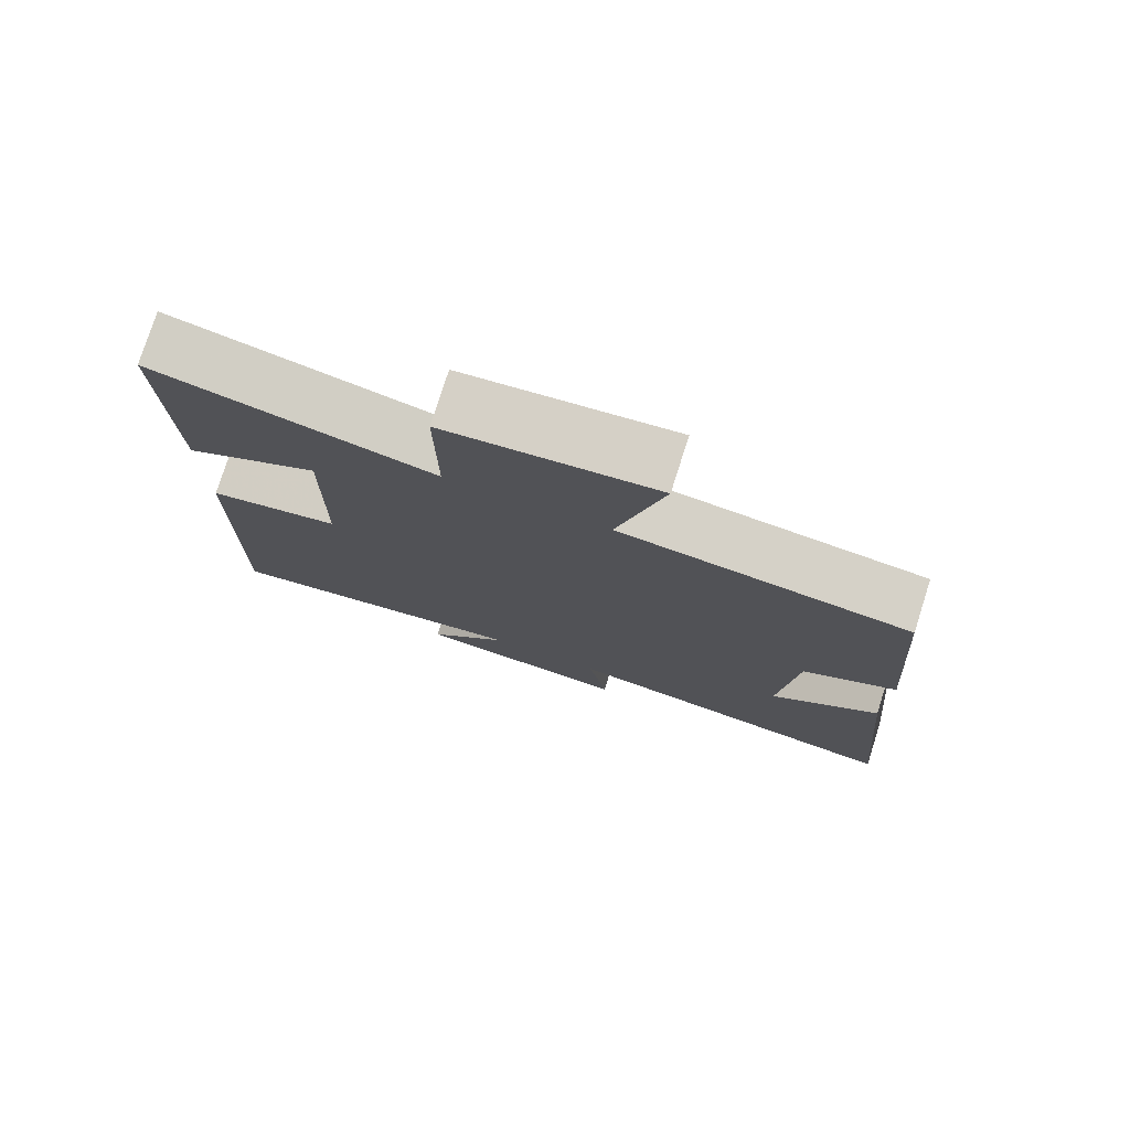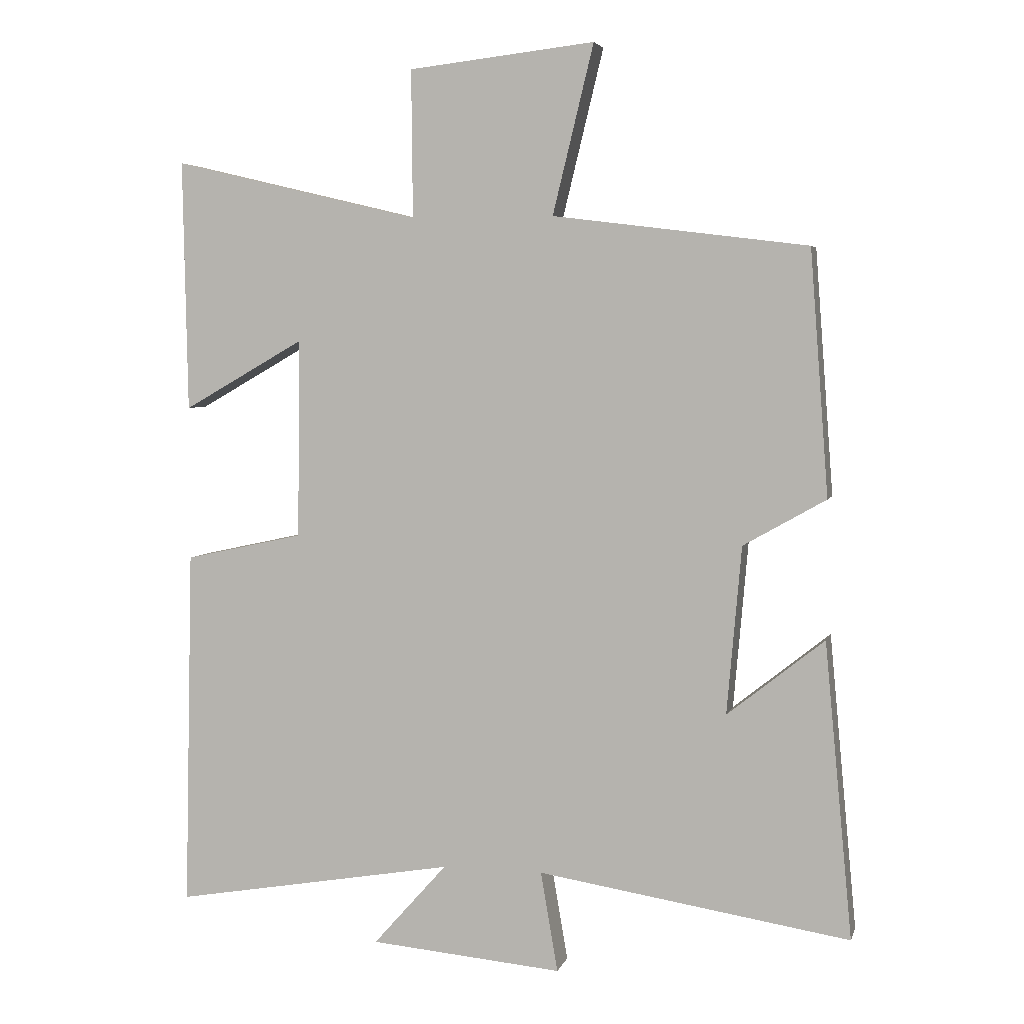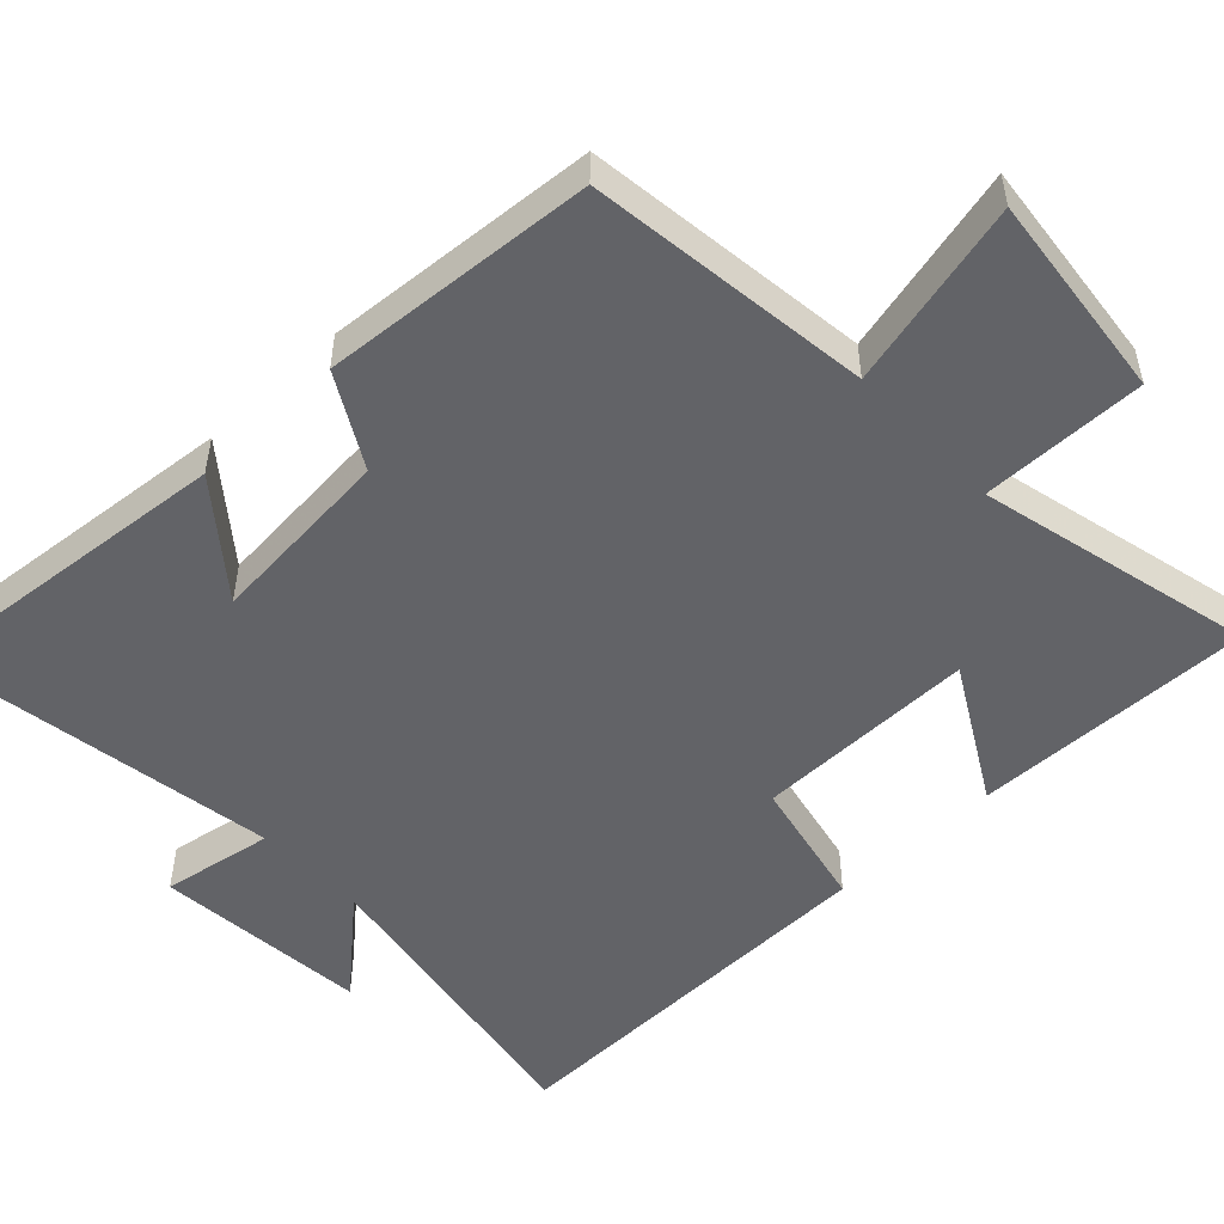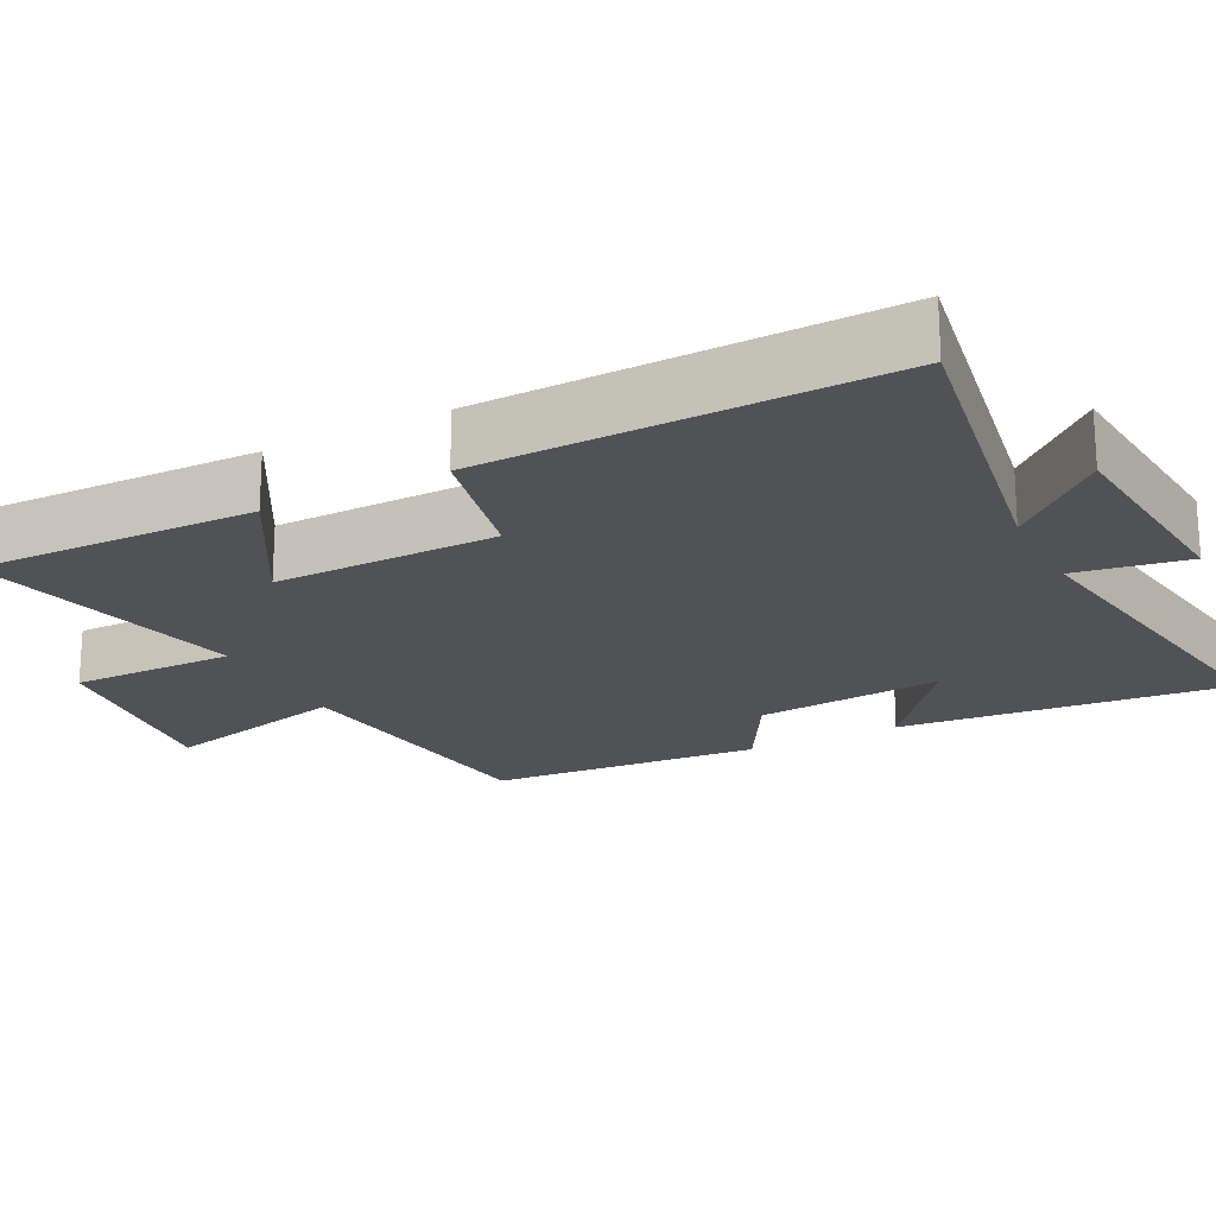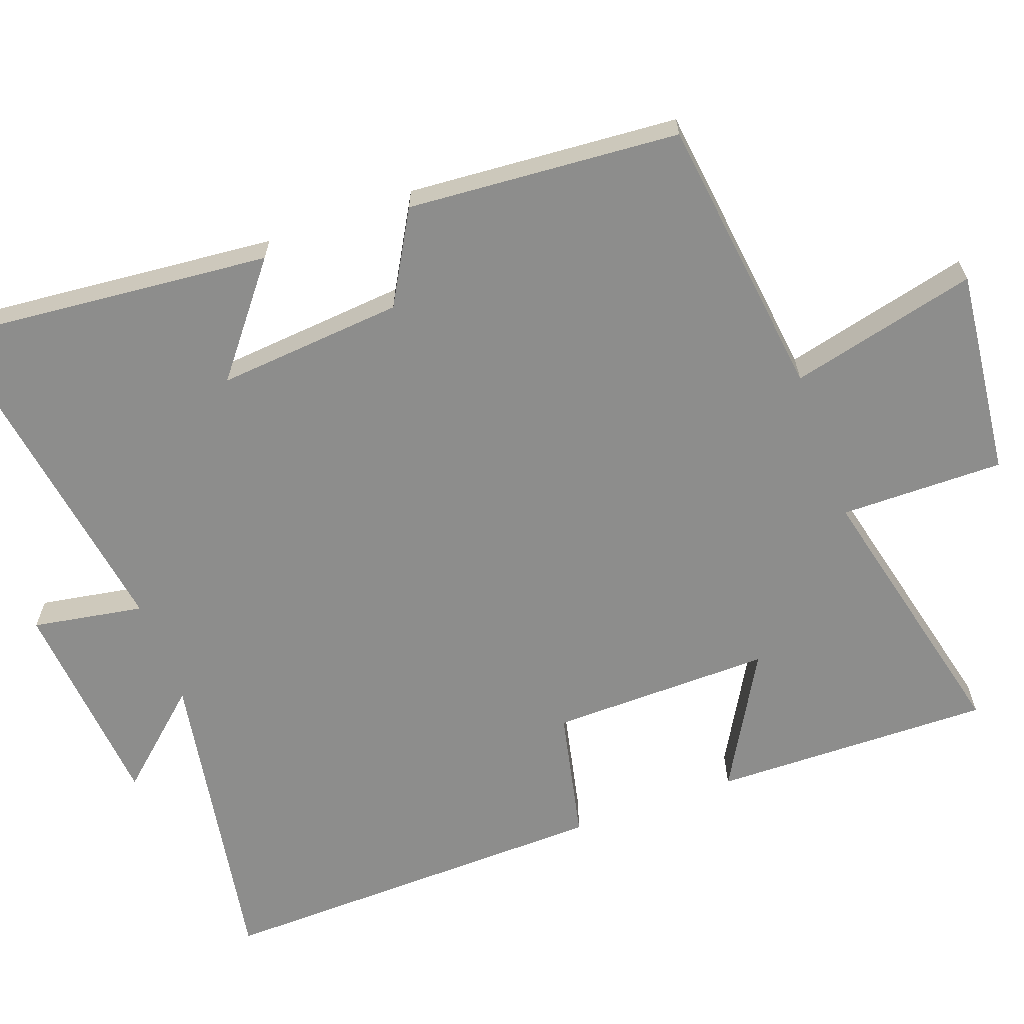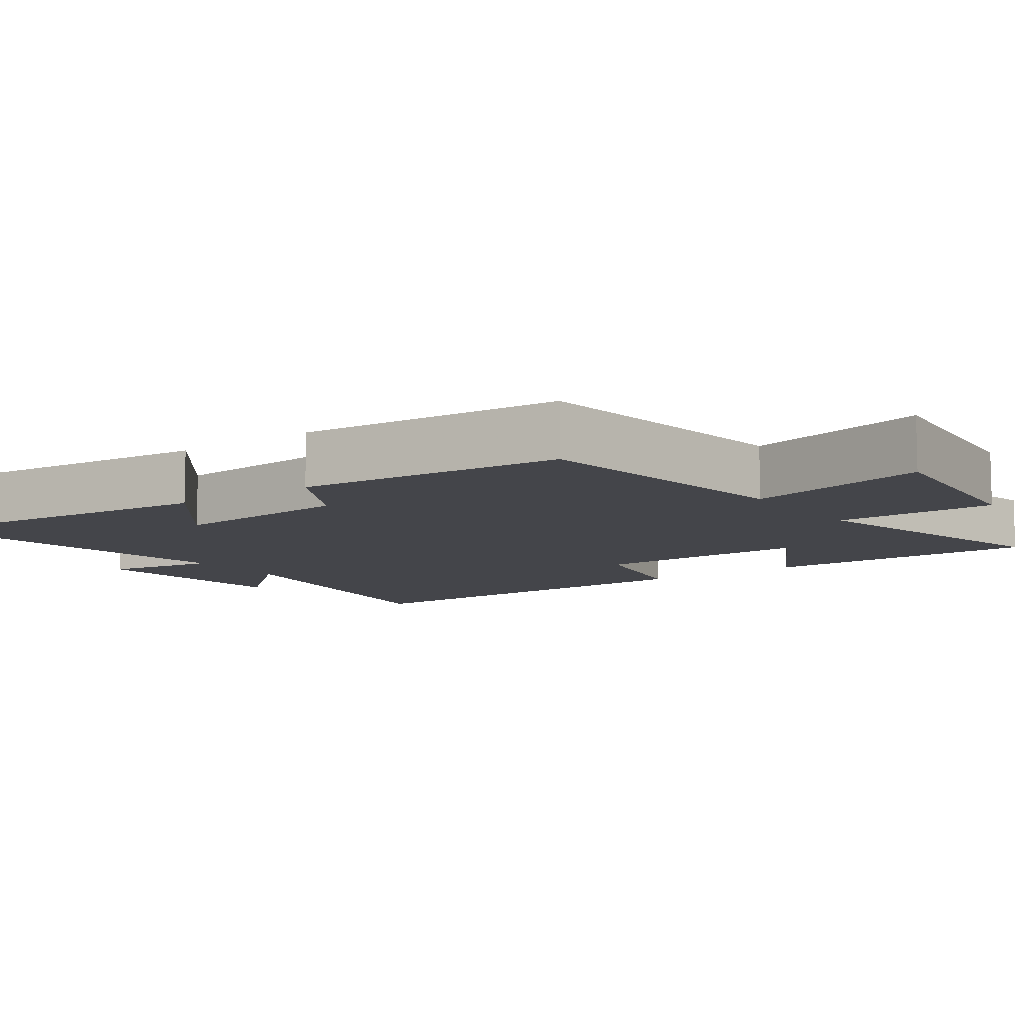
<metadata>
{"format":"obj","ext":"obj","renderer":"f3d","projection":"perspective","resolution":1024,"background":"white","views":[{"elev":77.6,"azim":-162.3,"up":"+Z"},{"elev":4.6,"azim":-166.0,"up":"+Z"},{"elev":-51.0,"azim":-46.6,"up":"+Y"},{"elev":-20.7,"azim":117.1,"up":"+Y"},{"elev":-64.5,"azim":-70.0,"up":"+Y"},{"elev":-9.2,"azim":-54.1,"up":"+Y"}]}
</metadata>
<code>
v 0.507 0.07 0.589
v 0.5 0.07 0.208
v 0.316 0.07 0.313
v 0.32 0.07 0.011
v 0.5 0.07 -0.028
v 0.513 0.07 -0.574
v 0.085 0.07 -0.5
v 0.197 0.07 -0.626
v -0.095 0.07 -0.652
v -0.069 0.07 -0.5
v -0.542 0.07 -0.574
v -0.5 0.07 -0.126
v -0.353 0.07 -0.243
v -0.375 0.07 0.011
v -0.5 0.07 0.082
v -0.472 0.07 0.452
v -0.086 0.07 0.5
v -0.148 0.07 0.755
v 0.134 0.07 0.723
v 0.132 0.07 0.5
v 0.507 0 0.589
v 0.5 0 0.208
v 0.316 0 0.313
v 0.32 0 0.011
v 0.5 0 -0.028
v 0.513 0 -0.574
v 0.085 0 -0.5
v 0.197 0 -0.626
v -0.095 0 -0.652
v -0.069 0 -0.5
v -0.542 0 -0.574
v -0.5 0 -0.126
v -0.353 0 -0.243
v -0.375 0 0.011
v -0.5 0 0.082
v -0.472 0 0.452
v -0.086 0 0.5
v -0.148 0 0.755
v 0.134 0 0.723
v 0.132 0 0.5
f 17 18 19 20
f 16 17 20
f 15 16 20
f 14 15 20
f 13 14 20 1
f 10 11 12 13
f 7 8 9 10
f 7 10 13
f 6 7 13
f 5 6 13
f 4 5 13
f 3 4 13
f 1 2 3
f 1 3 13
f 40 39 38 37
f 40 37 36
f 40 36 35
f 40 35 34
f 21 40 34 33
f 33 32 31 30
f 30 29 28 27
f 33 30 27
f 33 27 26
f 33 26 25
f 33 25 24
f 33 24 23
f 23 22 21
f 33 23 21
f 1 21 22 2
f 2 22 23 3
f 3 23 24 4
f 4 24 25 5
f 5 25 26 6
f 6 26 27 7
f 7 27 28 8
f 8 28 29 9
f 9 29 30 10
f 10 30 31 11
f 11 31 32 12
f 12 32 33 13
f 13 33 34 14
f 14 34 35 15
f 15 35 36 16
f 16 36 37 17
f 17 37 38 18
f 18 38 39 19
f 19 39 40 20
f 20 40 21 1

</code>
